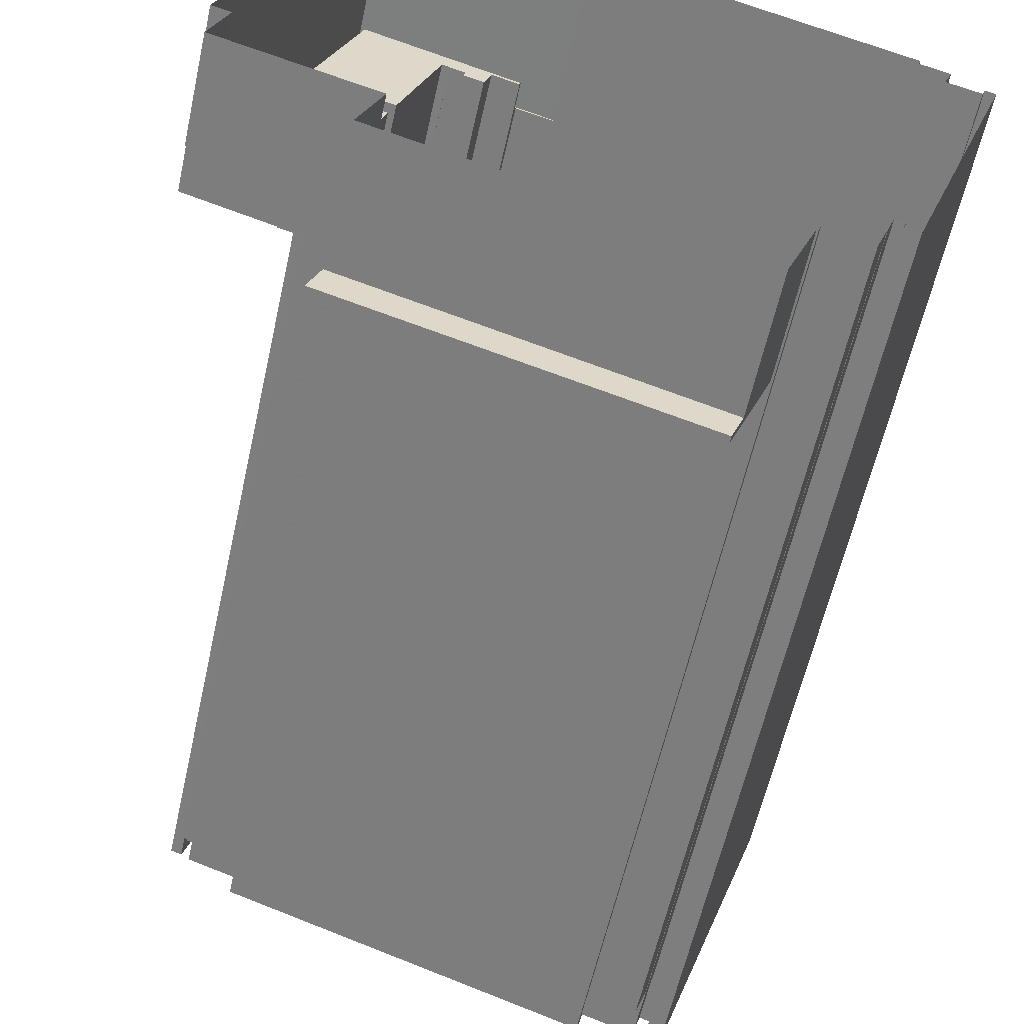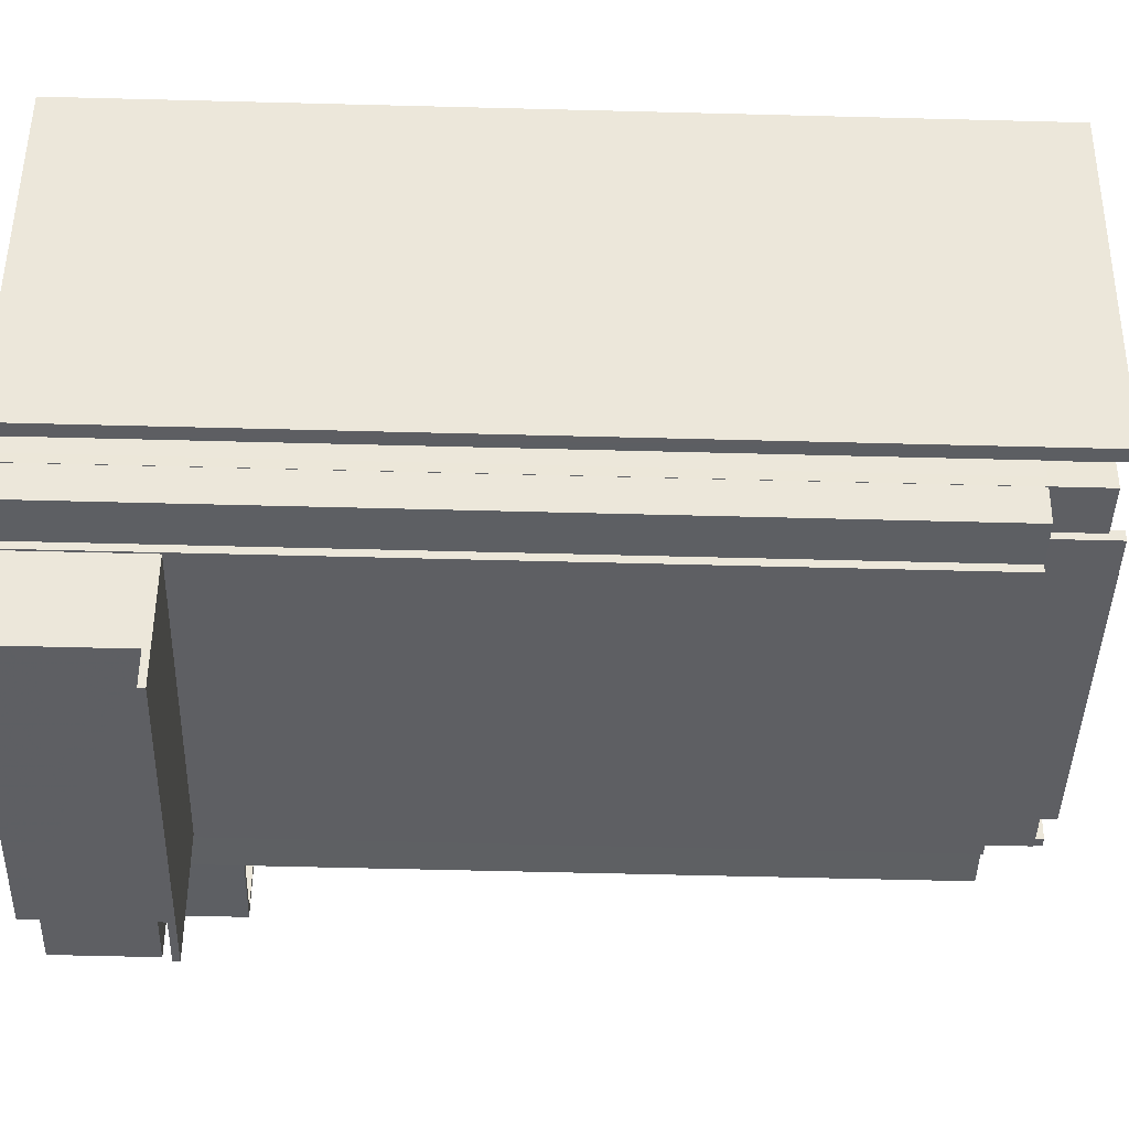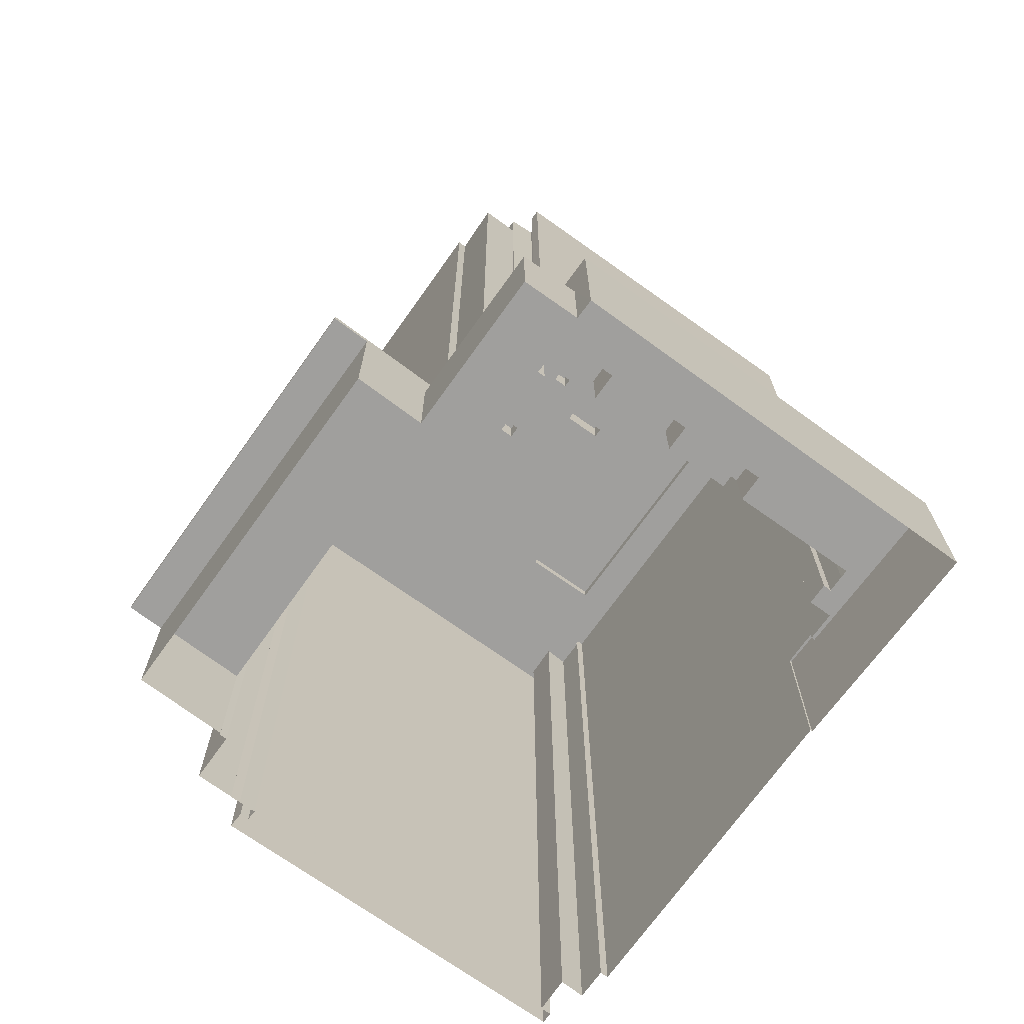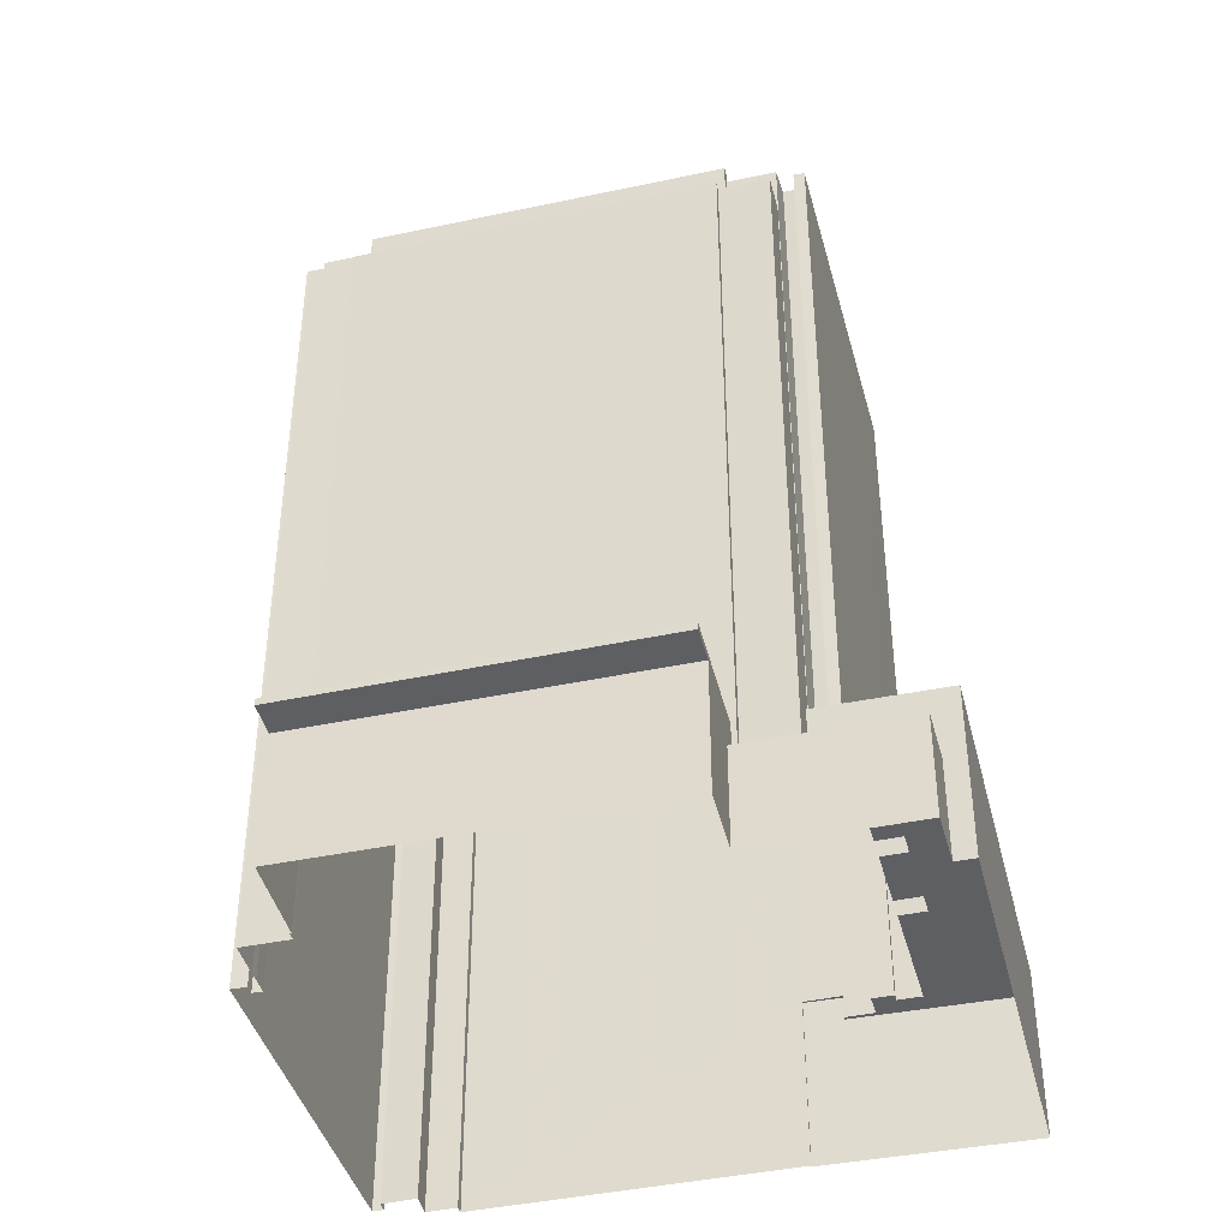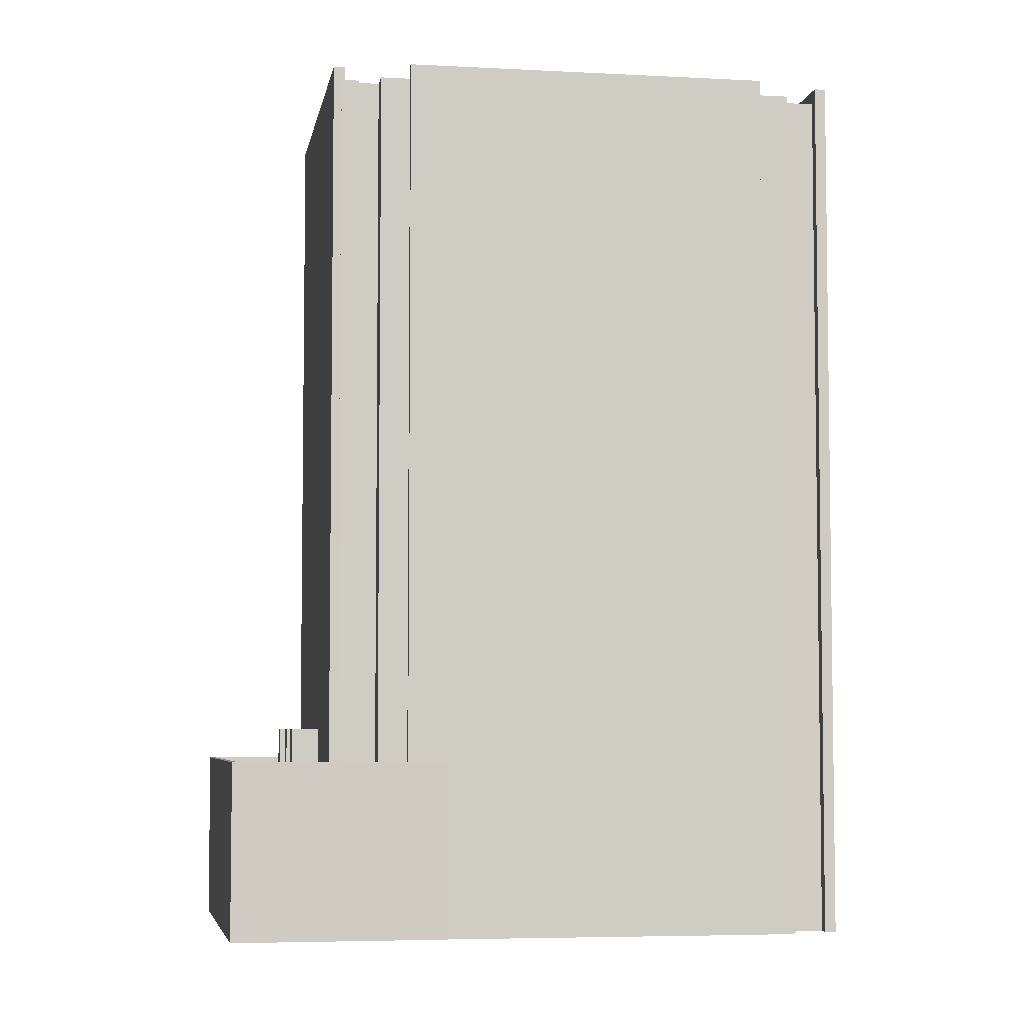
<metadata>
{"format":"obj","ext":"obj","renderer":"f3d","projection":"perspective","resolution":1024,"background":"white","views":[{"elev":-59.1,"azim":167.6,"up":"+Y"},{"elev":-59.0,"azim":-91.5,"up":"+Y"},{"elev":-71.3,"azim":72.9,"up":"+Z"},{"elev":-41.6,"azim":33.0,"up":"+Z"},{"elev":-5.3,"azim":-171.2,"up":"+Z"}]}
</metadata>
<code>
v -5550 -3.46e+04 4.753
v -5550 -3.46e+04 4.753
v -5501 -3.458e+04 4.758
v -5553 -3.461e+04 4.75
v -5554 -3.46e+04 4.752
v -5469 -3.457e+04 4.762
v -5447 -3.464e+04 4.723
v -5450 -3.464e+04 4.722
v -5501 -3.458e+04 4.759
v -5561 -3.461e+04 4.75
v -5559 -3.461e+04 4.75
v -5558 -3.461e+04 4.749
v -5542 -3.466e+04 4.715
v -5447 -3.465e+04 4.717
v -5471 -3.465e+04 4.714
v -5538 -3.466e+04 4.717
v -5468 -3.467e+04 4.708
v -5522 -3.468e+04 4.702
v -5540 -3.466e+04 4.715
v -5540 -3.466e+04 4.716
v -5538 -3.466e+04 4.715
v -5537 -3.467e+04 4.714
v -5537 -3.467e+04 4.714
v -5528 -3.467e+04 4.711
v -5535 -3.467e+04 4.711
v -5528 -3.467e+04 4.711
v -5527 -3.467e+04 4.711
v -5520 -3.469e+04 25.9
v -5468 -3.467e+04 25.91
v -5465 -3.467e+04 25.9
v -5522 -3.468e+04 25.9
v -5472 -3.465e+04 26.98
v -5520 -3.469e+04 26.96
v -5465 -3.467e+04 26.97
v -5527 -3.467e+04 26.98
v -5450 -3.464e+04 21.11
v -5464 -3.465e+04 21.1
v -5447 -3.465e+04 21.1
v -5471 -3.465e+04 21.1
v -5466 -3.464e+04 21.11
v -5472 -3.465e+04 21.1
v -5472 -3.465e+04 21.1
v -5472 -3.465e+04 21.1
v -5473 -3.465e+04 134.3
v -5464 -3.465e+04 134.3
v -5466 -3.464e+04 134.3
v -5472 -3.465e+04 134.3
v -5528 -3.467e+04 134.3
v -5472 -3.465e+04 134.3
v -5537 -3.467e+04 134.3
v -5535 -3.467e+04 134.3
v -5529 -3.466e+04 134.3
v -5474 -3.464e+04 134.3
v -5528 -3.467e+04 134.3
v -5529 -3.466e+04 134.3
v -5538 -3.466e+04 134.3
v -5538 -3.466e+04 134.3
v -5538 -3.466e+04 134.3
v -5466 -3.464e+04 27.98
v -5466 -3.464e+04 27.98
v -5466 -3.464e+04 27.98
v -5494 -3.458e+04 28.02
v -5490 -3.458e+04 28.02
v -5494 -3.458e+04 28.02
v -5448 -3.464e+04 27.98
v -5463 -3.464e+04 27.98
v -5469 -3.457e+04 28.02
v -5470 -3.46e+04 28
v -5465 -3.464e+04 27.98
v -5467 -3.464e+04 27.98
v -5474 -3.461e+04 28
v -5471 -3.462e+04 28
v -5467 -3.461e+04 28
v -5470 -3.462e+04 28
v -5466 -3.463e+04 27.99
v -5466 -3.462e+04 28
v -5471 -3.46e+04 28.01
v -5482 -3.458e+04 28.02
v -5475 -3.46e+04 28.01
v -5486 -3.458e+04 28.02
v -5488 -3.459e+04 28.02
v -5485 -3.458e+04 28.02
v -5462 -3.463e+04 27.99
v -5465 -3.464e+04 27.98
v -5461 -3.463e+04 27.99
v -5465 -3.463e+04 27.99
v -5483 -3.458e+04 28.02
v -5483 -3.458e+04 28.02
v -5466 -3.464e+04 32.48
v -5466 -3.464e+04 32.48
v -5448 -3.464e+04 32.48
v -5501 -3.458e+04 32.52
v -5495 -3.458e+04 32.52
v -5501 -3.458e+04 32.52
v -5447 -3.464e+04 32.48
v -5469 -3.457e+04 32.52
v -5469 -3.457e+04 32.52
v -5494 -3.458e+04 32.52
v -5474 -3.461e+04 37.67
v -5470 -3.46e+04 37.67
v -5471 -3.46e+04 37.68
v -5475 -3.46e+04 37.68
v -5470 -3.462e+04 37.67
v -5466 -3.462e+04 37.67
v -5467 -3.461e+04 37.67
v -5471 -3.462e+04 37.67
v -5462 -3.463e+04 37.66
v -5465 -3.463e+04 37.66
v -5461 -3.463e+04 37.66
v -5466 -3.463e+04 37.66
v -5529 -3.466e+04 142.9
v -5537 -3.467e+04 142.9
v -5537 -3.467e+04 142.9
v -5529 -3.466e+04 142.9
v -5541 -3.466e+04 142.9
v -5541 -3.466e+04 142.9
v -5540 -3.466e+04 142.9
v -5540 -3.466e+04 142.9
v -5538 -3.466e+04 142.9
v -5538 -3.466e+04 142.9
v -5493 -3.462e+04 142.4
v -5471 -3.462e+04 142.4
v -5472 -3.462e+04 142.4
v -5506 -3.463e+04 142.4
v -5509 -3.463e+04 142.4
v -5548 -3.464e+04 142.4
v -5547 -3.464e+04 142.4
v -5498 -3.463e+04 142.4
v -5508 -3.463e+04 142.4
v -5495 -3.462e+04 142.4
v -5507 -3.463e+04 142.4
v -5549 -3.46e+04 142.4
v -5549 -3.46e+04 142.4
v -5554 -3.46e+04 142.4
v -5510 -3.459e+04 142.4
v -5538 -3.46e+04 142.4
v -5552 -3.461e+04 142.4
v -5558 -3.461e+04 142.4
v -5508 -3.459e+04 142.4
v -5534 -3.462e+04 142.4
v -5502 -3.461e+04 142.4
v -5504 -3.461e+04 142.4
v -5504 -3.461e+04 142.4
v -5500 -3.462e+04 142.4
v -5502 -3.462e+04 142.4
v -5496 -3.459e+04 142.4
v -5492 -3.46e+04 142.4
v -5494 -3.458e+04 142.4
v -5494 -3.458e+04 142.4
v -5490 -3.458e+04 142.4
v -5493 -3.462e+04 142.4
v -5489 -3.459e+04 142.4
v -5496 -3.462e+04 142.4
v -5485 -3.458e+04 142.4
v -5483 -3.458e+04 142.4
v -5485 -3.458e+04 142.4
v -5468 -3.464e+04 142.3
v -5465 -3.464e+04 142.3
v -5541 -3.466e+04 142.3
v -5538 -3.466e+04 142.3
v -5529 -3.466e+04 142.3
v -5474 -3.464e+04 142.3
v -5467 -3.464e+04 142.3
v -5474 -3.464e+04 142.3
v -5537 -3.467e+04 142.3
v -5529 -3.466e+04 142.3
v -5466 -3.464e+04 142.9
v -5467 -3.464e+04 142.9
v -5474 -3.464e+04 142.9
v -5474 -3.464e+04 142.9
v -5467 -3.464e+04 142.9
v -5465 -3.464e+04 142.9
v -5465 -3.464e+04 142.9
v -5468 -3.464e+04 142.9
v -5552 -3.461e+04 143
v -5553 -3.461e+04 143
v -5558 -3.461e+04 143
v -5558 -3.461e+04 143
v -5554 -3.46e+04 143
v -5549 -3.46e+04 143
v -5550 -3.46e+04 143
v -5554 -3.46e+04 143
v -5494 -3.458e+04 143
v -5490 -3.458e+04 143
v -5490 -3.458e+04 143
v -5494 -3.458e+04 143
v -5483 -3.458e+04 143
v -5486 -3.458e+04 143
v -5483 -3.458e+04 143
v -5483 -3.458e+04 143
v -5488 -3.459e+04 143
v -5485 -3.458e+04 143
v -5485 -3.458e+04 143
v -5489 -3.459e+04 143
v -5485 -3.458e+04 143
v -5483 -3.458e+04 143
v -5529 -3.466e+04 145
v -5473 -3.465e+04 145
v -5474 -3.464e+04 145
v -5529 -3.466e+04 145
v -5540 -3.466e+04 145
v -5541 -3.466e+04 145
v -5542 -3.466e+04 145
v -5561 -3.461e+04 145.1
v -5540 -3.466e+04 145
v -5559 -3.461e+04 145.1
v -5463 -3.464e+04 145
v -5482 -3.458e+04 145.1
v -5483 -3.458e+04 145.1
v -5465 -3.464e+04 145
v -5550 -3.46e+04 145.1
v -5494 -3.458e+04 145.1
v -5495 -3.458e+04 145.1
v -5549 -3.46e+04 145.1
v -5506 -3.463e+04 148.1
v -5509 -3.463e+04 148.1
v -5508 -3.463e+04 148.1
v -5507 -3.463e+04 148.1
v -5493 -3.462e+04 148.1
v -5496 -3.462e+04 148.1
v -5495 -3.462e+04 148.1
v -5493 -3.462e+04 148.1
v -5504 -3.461e+04 147.9
v -5502 -3.462e+04 147.9
v -5500 -3.462e+04 147.9
v -5502 -3.461e+04 147.9
v -5538 -3.46e+04 144.4
v -5492 -3.46e+04 144.4
v -5496 -3.459e+04 144.4
v -5534 -3.462e+04 144.4
f 1 2 3
f 1 4 5
f 6 7 8
f 9 6 3
f 10 11 12
f 10 12 13
f 8 14 15
f 4 16 12
f 15 17 18
f 19 13 20
f 21 22 23
f 22 24 25
f 26 24 27
f 15 18 27
f 16 24 21
f 12 16 20
f 1 3 16
f 1 16 4
f 6 8 3
f 13 12 20
f 3 8 15
f 21 24 22
f 24 15 27
f 16 3 24
f 3 15 24
f 28 29 30
f 28 31 29
f 32 33 34
f 32 35 33
f 36 37 38
f 38 37 39
f 36 40 37
f 39 41 42
f 41 37 43
f 39 37 41
f 44 45 46
f 47 48 49
f 44 47 45
f 50 51 52
f 44 46 53
f 52 54 48
f 51 54 52
f 50 52 55
f 44 52 47
f 47 52 48
f 56 57 58
f 59 60 61
f 62 63 64
f 60 65 66
f 64 63 67
f 68 65 67
f 61 69 70
f 71 72 73
f 74 75 76
f 77 78 79
f 76 65 73
f 71 73 68
f 77 68 67
f 80 81 82
f 63 81 80
f 75 83 76
f 70 69 84
f 85 65 83
f 86 66 85
f 87 88 78
f 69 61 66
f 63 80 87
f 61 60 66
f 66 65 85
f 67 63 78
f 73 65 68
f 78 77 67
f 83 65 76
f 63 87 78
f 89 90 91
f 92 93 94
f 90 95 91
f 94 93 96
f 97 95 96
f 93 98 97
f 91 95 97
f 93 97 96
f 99 100 101
f 102 99 101
f 103 104 105
f 106 103 105
f 107 108 109
f 107 110 108
f 111 112 113
f 111 114 112
f 115 116 117
f 117 118 119
f 119 113 112
f 115 117 120
f 119 112 120
f 117 119 120
f 121 122 123
f 121 124 122
f 125 126 127
f 128 126 125
f 125 127 129
f 128 124 130
f 121 130 124
f 128 125 131
f 128 131 124
f 132 133 134
f 135 132 136
f 137 138 126
f 132 134 137
f 139 135 136
f 128 140 126
f 141 142 143
f 136 137 140
f 143 142 140
f 128 144 145
f 145 143 140
f 136 132 137
f 140 137 126
f 128 145 140
f 146 135 139
f 142 141 147
f 148 149 150
f 149 135 146
f 141 144 151
f 146 147 152
f 144 128 153
f 154 155 156
f 123 155 154
f 153 128 130
f 149 152 150
f 151 121 123
f 154 152 147
f 144 153 151
f 141 151 147
f 146 152 149
f 147 123 154
f 151 123 147
f 157 158 122
f 127 159 160
f 161 129 127
f 162 163 157
f 162 164 163
f 124 129 162
f 124 162 122
f 161 165 166
f 165 161 160
f 161 162 129
f 162 157 122
f 160 161 127
f 167 168 169
f 169 168 170
f 171 172 173
f 167 171 168
f 168 171 174
f 171 173 174
f 175 176 177
f 177 176 178
f 179 180 181
f 176 175 179
f 176 179 182
f 179 181 182
f 183 184 185
f 183 186 184
f 187 188 189
f 190 187 189
f 191 185 184
f 192 193 194
f 191 184 194
f 193 191 194
f 193 195 188
f 196 189 195
f 192 195 193
f 189 188 195
f 197 198 199
f 197 200 198
f 201 202 203
f 203 202 204
f 201 205 202
f 204 202 206
f 207 208 209
f 210 207 209
f 211 212 213
f 211 214 212
f 215 216 217
f 215 218 216
f 219 220 221
f 222 219 221
f 223 224 225
f 226 223 225
f 227 228 229
f 227 230 228
f 28 33 31
f 33 35 31
f 31 27 18
f 31 35 27
f 42 32 39
f 17 15 39
f 29 32 34
f 29 34 30
f 17 39 29
f 39 32 29
f 30 34 33
f 28 30 33
f 38 14 8
f 36 38 8
f 14 38 39
f 15 14 39
f 42 41 32
f 27 35 26
f 41 49 32
f 26 35 48
f 32 49 48
f 35 32 48
f 48 24 26
f 48 54 24
f 51 25 24
f 54 51 24
f 22 25 51
f 50 22 51
f 90 45 37
f 37 40 90
f 46 45 90
f 59 46 89
f 60 59 89
f 89 46 90
f 37 45 47
f 43 37 47
f 43 47 49
f 41 43 49
f 16 21 57
f 56 16 57
f 90 36 95
f 95 36 7
f 90 40 36
f 7 36 8
f 6 96 95
f 7 6 95
f 94 96 6
f 9 94 6
f 92 94 9
f 3 92 9
f 98 64 67
f 97 98 67
f 67 91 97
f 67 65 91
f 65 89 91
f 65 60 89
f 102 101 77
f 79 102 77
f 77 100 68
f 77 101 100
f 68 99 71
f 68 100 99
f 106 105 73
f 72 106 73
f 73 104 76
f 73 105 104
f 76 103 74
f 76 104 103
f 110 107 83
f 75 110 83
f 83 109 85
f 83 107 109
f 85 108 86
f 85 109 108
f 22 50 23
f 23 50 113
f 113 50 111
f 50 55 111
f 119 57 113
f 113 57 23
f 119 58 57
f 23 57 21
f 58 119 56
f 16 56 20
f 20 56 118
f 56 119 118
f 59 61 46
f 53 46 169
f 169 46 167
f 46 61 167
f 183 185 63
f 62 183 63
f 63 191 81
f 63 185 191
f 191 193 82
f 81 191 82
f 193 188 80
f 82 193 80
f 188 187 87
f 80 188 87
f 187 190 88
f 87 187 88
f 84 171 70
f 84 172 171
f 70 167 61
f 70 171 167
f 168 174 157
f 163 168 157
f 170 168 163
f 164 170 163
f 166 165 112
f 114 166 112
f 160 112 165
f 160 120 112
f 160 115 120
f 160 159 115
f 177 137 175
f 177 138 137
f 175 137 134
f 179 175 134
f 186 150 184
f 186 148 150
f 133 179 134
f 133 180 179
f 194 150 152
f 194 184 150
f 194 152 154
f 192 194 154
f 192 154 156
f 195 192 156
f 155 195 156
f 155 196 195
f 158 157 174
f 173 158 174
f 178 176 4
f 12 178 4
f 176 5 4
f 176 182 5
f 1 5 182
f 181 1 182
f 55 52 111
f 52 200 111
f 166 114 161
f 161 114 197
f 111 200 197
f 114 111 197
f 162 161 197
f 199 162 197
f 164 162 170
f 53 169 44
f 162 199 170
f 44 169 198
f 169 199 198
f 170 199 169
f 200 44 198
f 200 52 44
f 117 205 118
f 20 118 19
f 19 118 201
f 118 205 201
f 203 13 19
f 201 203 19
f 203 204 10
f 13 203 10
f 204 11 10
f 204 206 11
f 202 116 115
f 202 126 206
f 178 11 206
f 178 12 11
f 115 159 127
f 202 127 126
f 126 138 177
f 177 178 206
f 202 115 127
f 126 177 206
f 117 202 205
f 117 116 202
f 209 189 196
f 210 209 123
f 210 172 69
f 69 172 84
f 196 155 123
f 122 210 123
f 158 173 122
f 210 173 172
f 209 196 123
f 122 173 210
f 189 209 190
f 88 190 78
f 78 190 208
f 190 209 208
f 79 78 102
f 78 208 102
f 71 99 106
f 72 71 106
f 99 208 207
f 102 208 99
f 66 108 207
f 74 103 110
f 75 74 110
f 86 108 66
f 103 106 207
f 108 110 207
f 106 99 207
f 110 103 207
f 210 69 66
f 207 210 66
f 133 132 180
f 1 181 2
f 132 214 180
f 2 181 211
f 181 214 211
f 180 214 181
f 213 93 92
f 213 92 211
f 92 2 211
f 92 3 2
f 186 149 148
f 186 212 149
f 62 64 98
f 183 62 98
f 213 212 183
f 183 212 186
f 213 183 93
f 183 98 93
f 212 214 135
f 212 135 149
f 214 132 135
f 217 216 125
f 129 217 125
f 216 218 131
f 125 216 131
f 131 215 124
f 131 218 215
f 124 217 129
f 124 215 217
f 153 221 220
f 153 130 221
f 151 153 220
f 219 151 220
f 222 151 219
f 222 121 151
f 221 121 222
f 221 130 121
f 144 224 145
f 144 225 224
f 224 223 143
f 145 224 143
f 223 226 141
f 143 223 141
f 141 225 144
f 141 226 225
f 230 227 136
f 140 230 136
f 136 227 139
f 139 229 146
f 139 227 229
f 146 229 228
f 147 146 228
f 228 230 142
f 228 142 147
f 230 140 142
f 31 17 29
f 31 18 17

</code>
